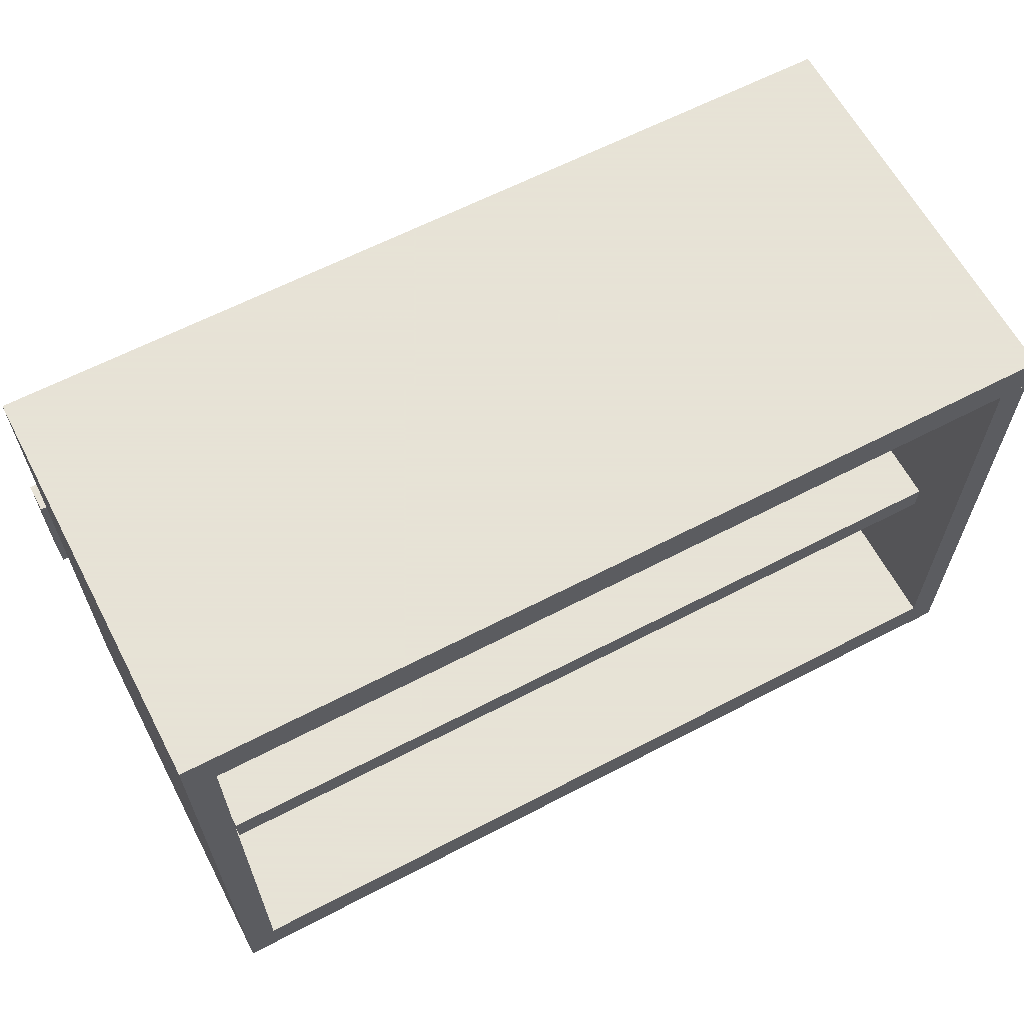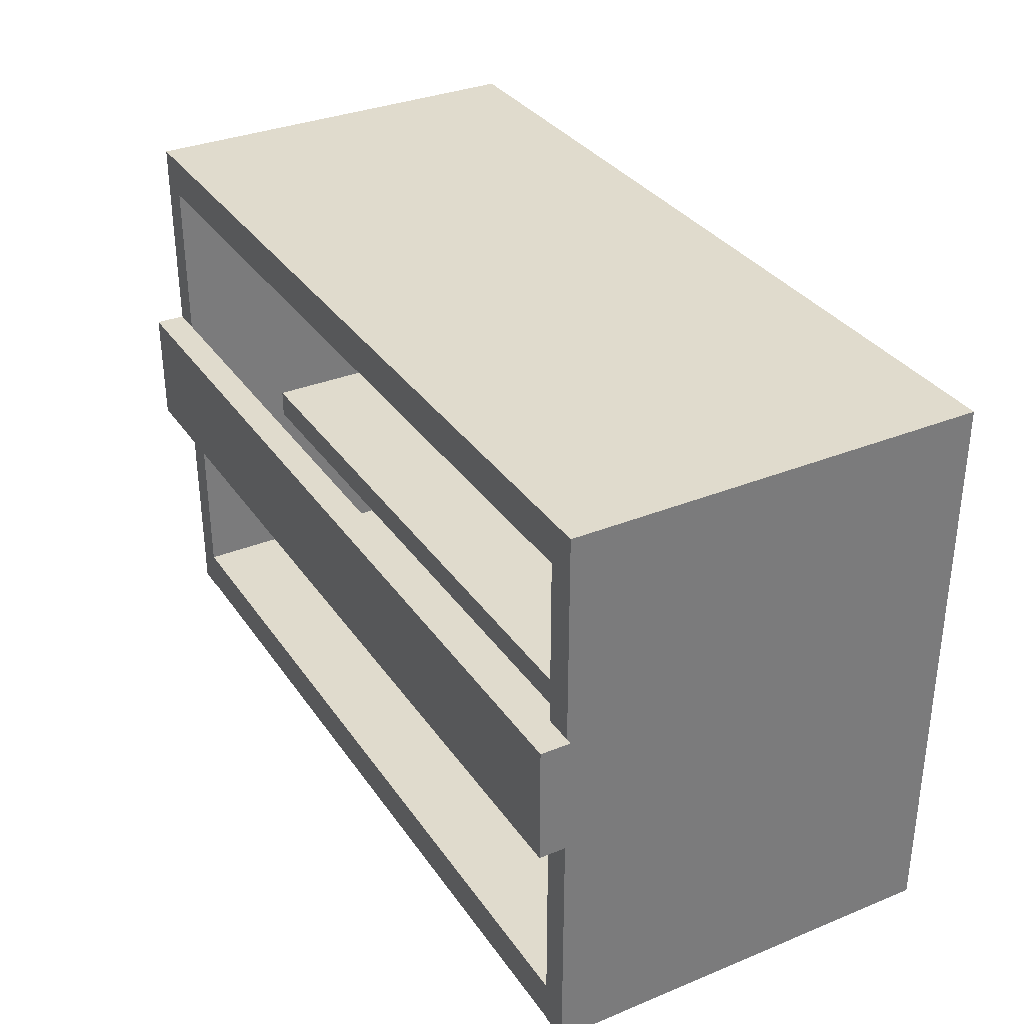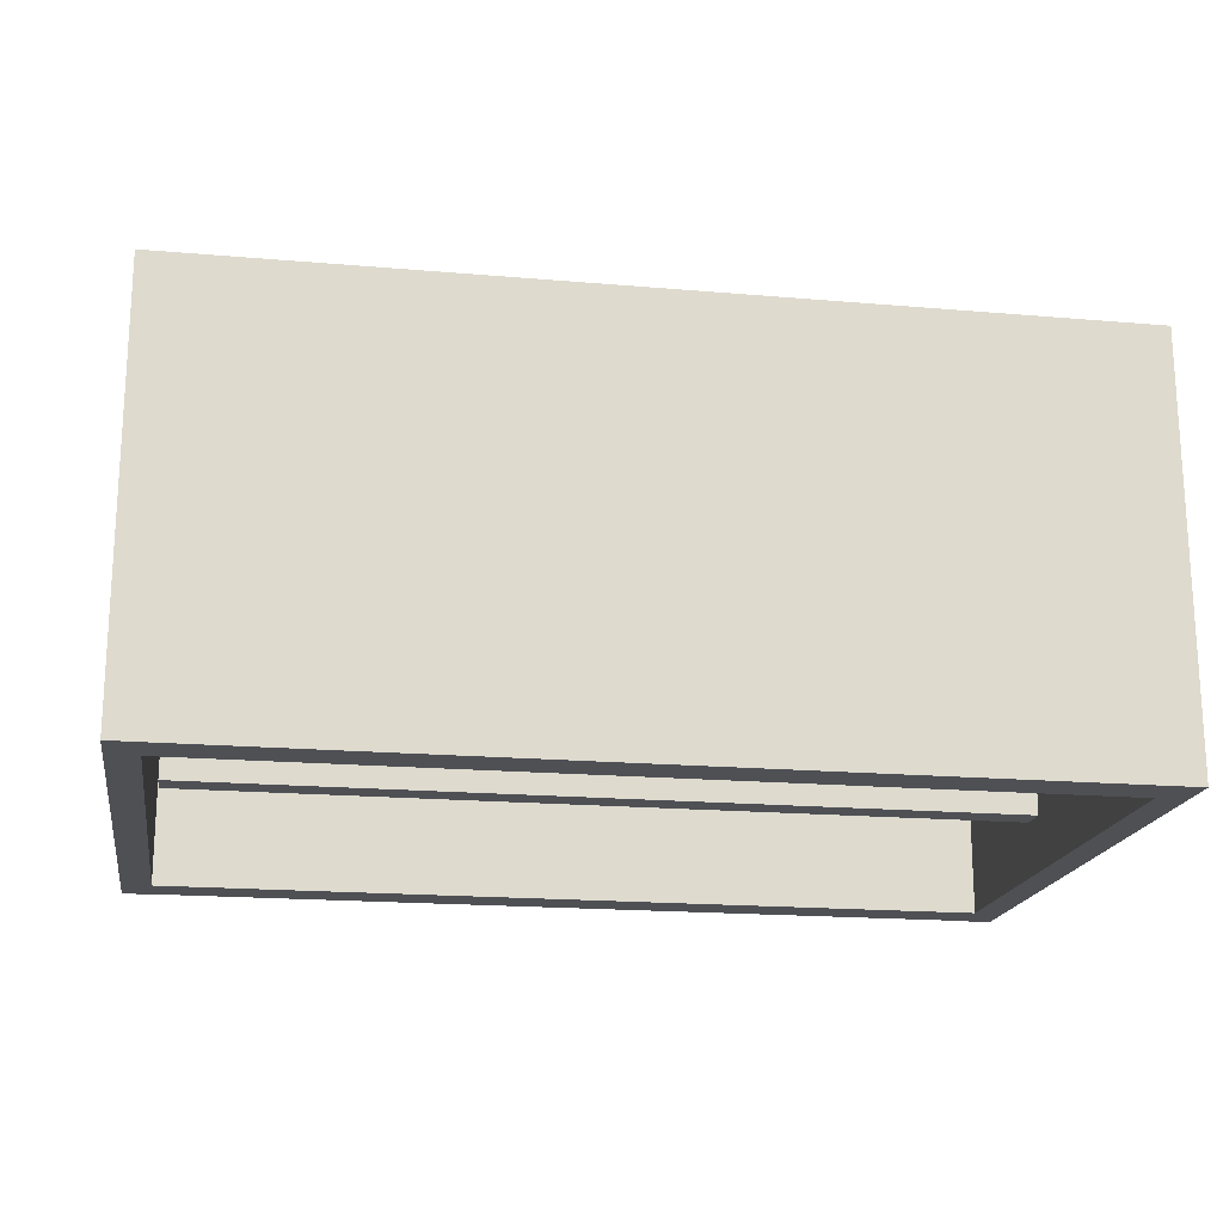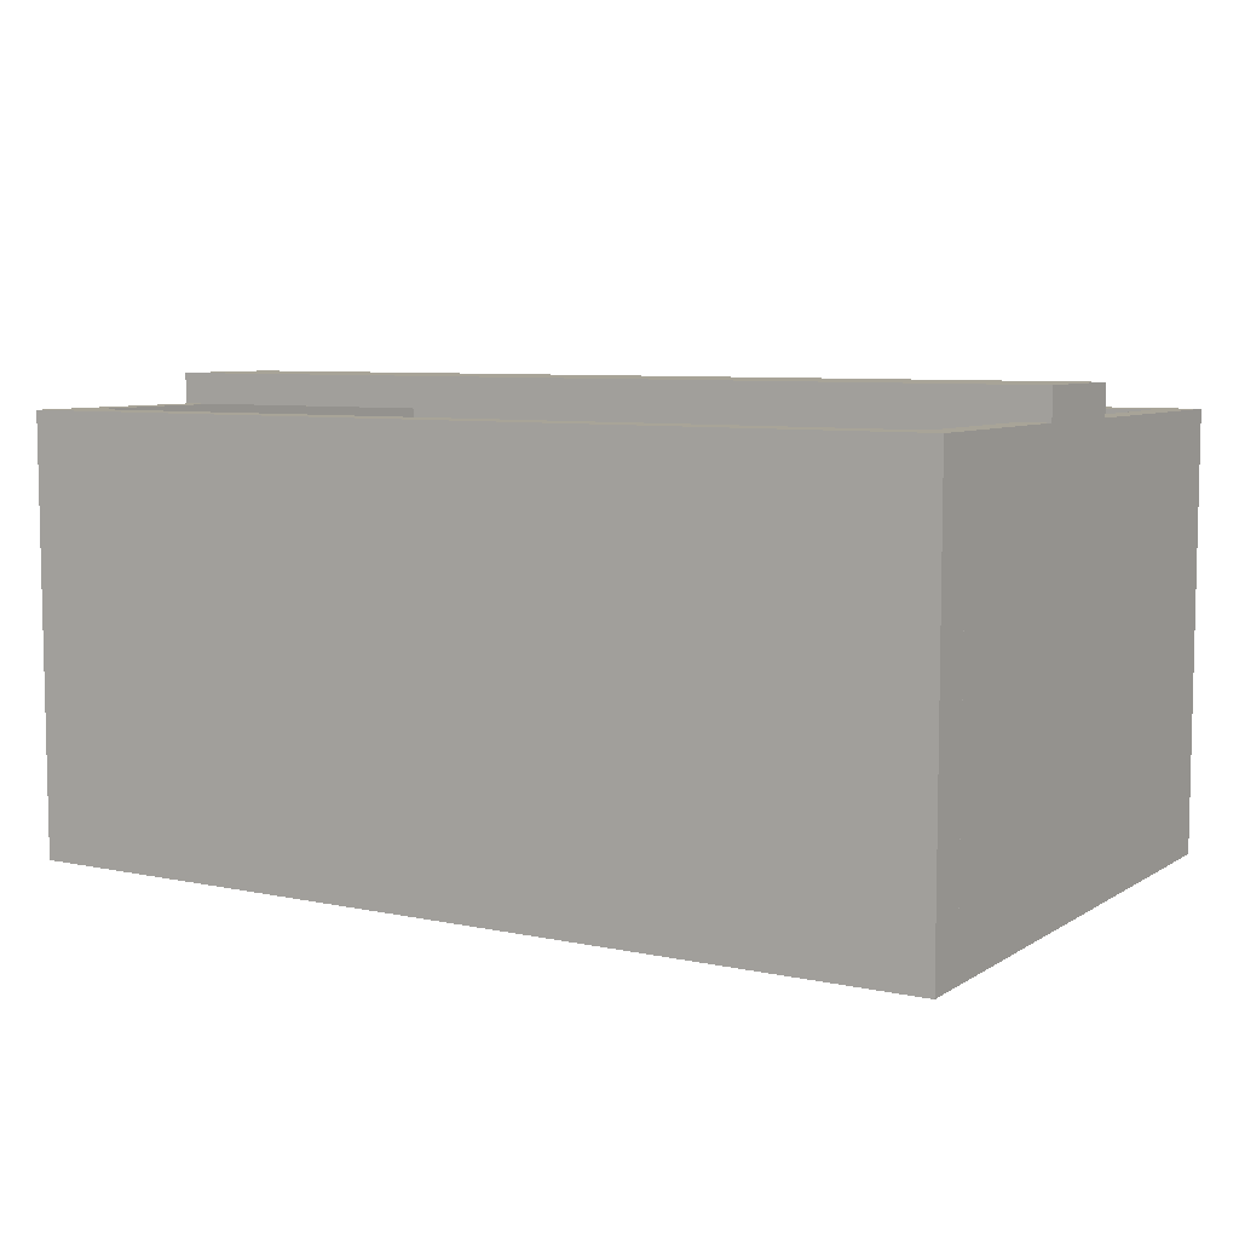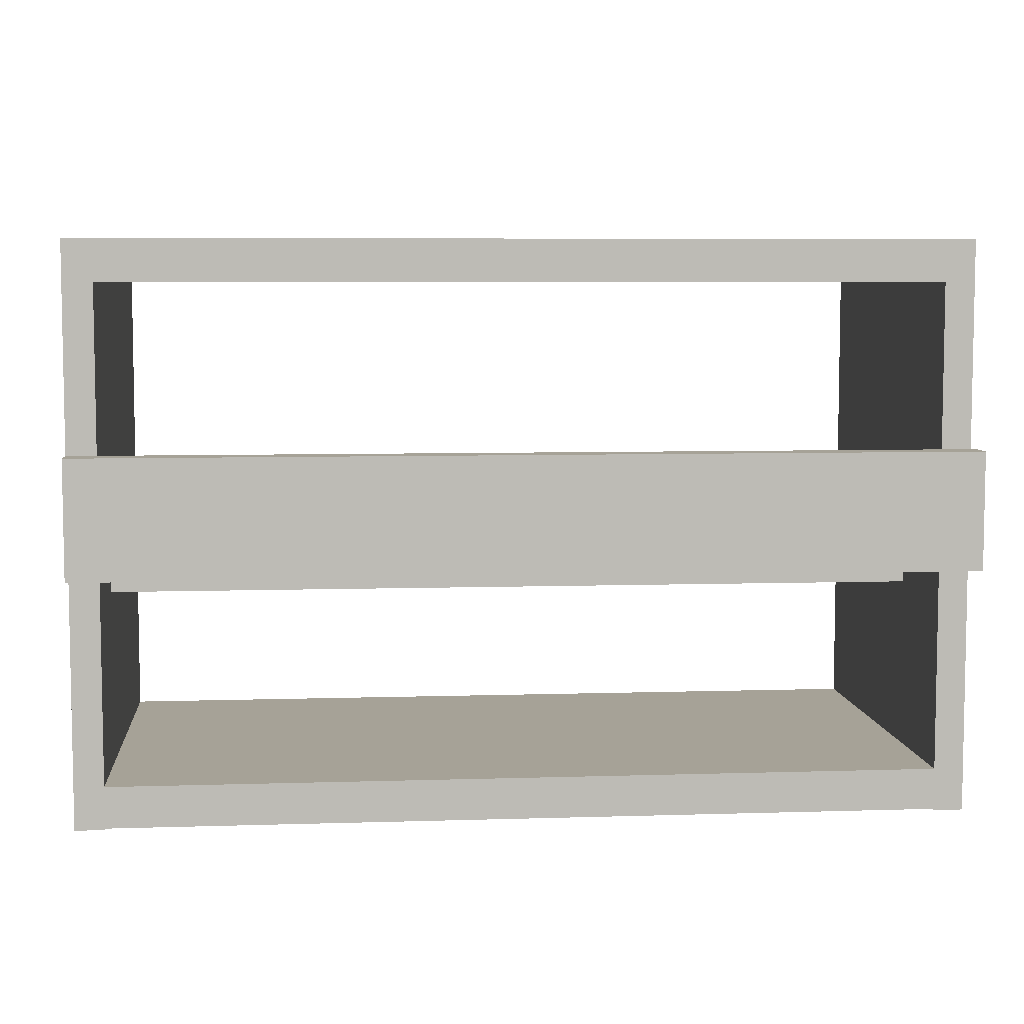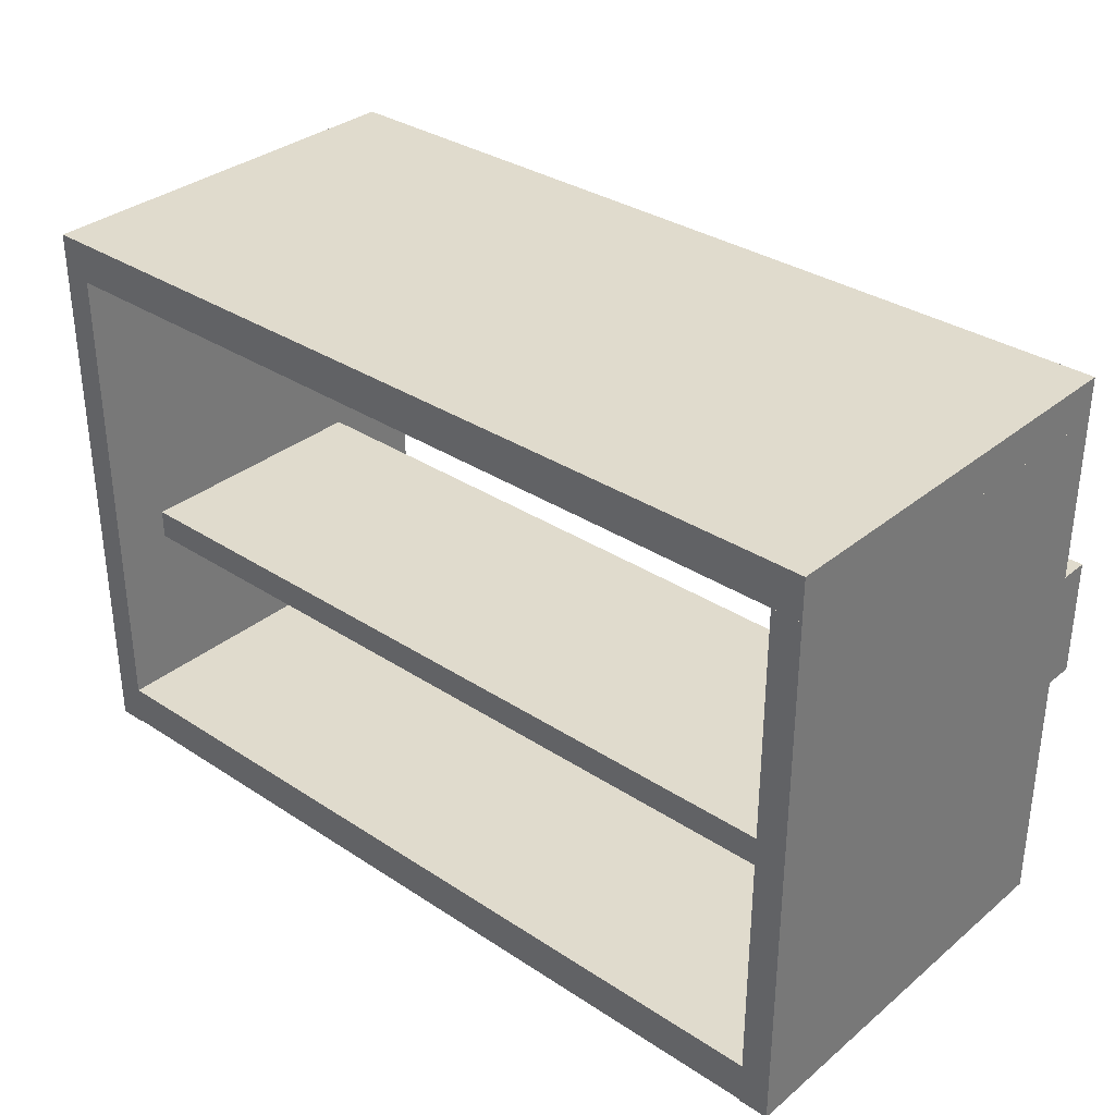
<metadata>
{"format":"obj","ext":"obj","renderer":"f3d","projection":"perspective","resolution":1024,"background":"white","views":[{"elev":62.8,"azim":-27.8,"up":"+Z"},{"elev":33.2,"azim":-119.2,"up":"+Z"},{"elev":-18.5,"azim":-9.4,"up":"+Y"},{"elev":7.0,"azim":31.5,"up":"+Y"},{"elev":6.4,"azim":174.7,"up":"+Z"},{"elev":33.3,"azim":41.9,"up":"+Z"}]}
</metadata>
<code>
o obj_0
v 208 		-164 		97
v 208 		-164 		90
v 208 		-94 		90
v 208 		-94 		97
v 208 		-89 		42
v 208 		-89 		62
v 208 		-94 		62
v 208 		-94 		42
v 57 		-89 		42
v 208 		-164 		90
v 57 		-89 		62
v 203 		-155 		37
v 64 		-155 		37
v 64 		-112 		37
v 203 		-112 		37
v 208 		-164 		-0.003
v 208 		-94 		-0.003
v 208 		-94 		90
v 58 		-94 		97
v 57 		-94 		42
v 57 		-94 		62
v 58 		-94 		62
v 64 		-155 		42
v 58 		-164 		97
v 58 		-94 		42
v 203 		-155 		42
v 203 		-112 		42
v 64 		-112 		42
v 58 		-94 		0
v 58 		-164 		0
v 63 		-94 		42
v 203 		-94 		42
v 203 		-94 		90
v 203 		-164 		90
v 63 		-94 		62
v 203 		-94 		62
v 203 		-164 		-0.003
v 203 		-94 		-0.003
v 203 		-164 		7.235
v 203 		-164 		0.235
v 63 		-164 		90
v 203 		-94 		0.235
v 63 		-94 		90
v 63 		-164 		7.235
v 63 		-94 		7.235
v 63 		-164 		0
v 63 		-164 		0.235
v 63 		-94 		0
v 63 		-94 		0.235
v 203 		-94 		7.235
g group_0_14860437
f 1 2 3
f 1 3 4
f 5 6 7
f 5 7 8
f 12 13 14
f 12 14 15
f 17 8 16
f 10 16 8
f 10 8 7
f 10 7 18
f 11 9 20
f 11 20 21
f 11 21 22
f 25 20 9
f 23 13 12
f 23 12 26
f 21 20 25
f 21 25 22
f 19 22 24
f 27 15 14
f 27 14 28
f 25 29 30
f 26 27 28
f 26 28 23
f 30 24 25
f 22 25 24
f 32 31 5
f 18 33 34
f 18 34 10
f 6 35 36
f 26 12 39
f 16 37 38
f 16 38 17
f 28 14 13
f 28 13 23
f 32 36 31
f 35 31 36
f 32 50 15
f 32 15 27
f 40 16 39
f 37 16 40
f 16 10 39
f 34 39 10
f 36 32 27
f 26 34 27
f 39 34 26
f 36 27 34
f 6 36 7
f 42 38 37
f 42 37 40
f 41 35 43
f 44 45 31
f 8 32 5
f 46 47 30
f 47 44 30
f 24 30 44
f 24 44 41
f 35 41 31
f 44 31 41
f 22 35 11
f 6 11 35
f 18 7 36
f 18 36 33
f 47 46 48
f 47 48 49
f 5 31 9
f 25 9 31
f 24 1 19
f 4 19 1
f 42 50 17
f 38 42 17
f 8 17 50
f 32 8 50
f 45 44 39
f 6 5 11
f 9 11 5
f 24 41 1
f 50 45 39
f 40 47 49
f 40 49 42
f 4 43 19
f 43 35 22
f 43 22 19
f 44 47 40
f 44 40 39
f 25 31 45
f 49 29 45
f 48 29 49
f 25 45 29
f 46 30 29
f 46 29 48
f 50 42 49
f 50 49 45
f 33 36 34
f 2 41 43
f 2 43 3
f 1 41 2
f 12 15 39
f 50 39 15
f 4 3 43

</code>
